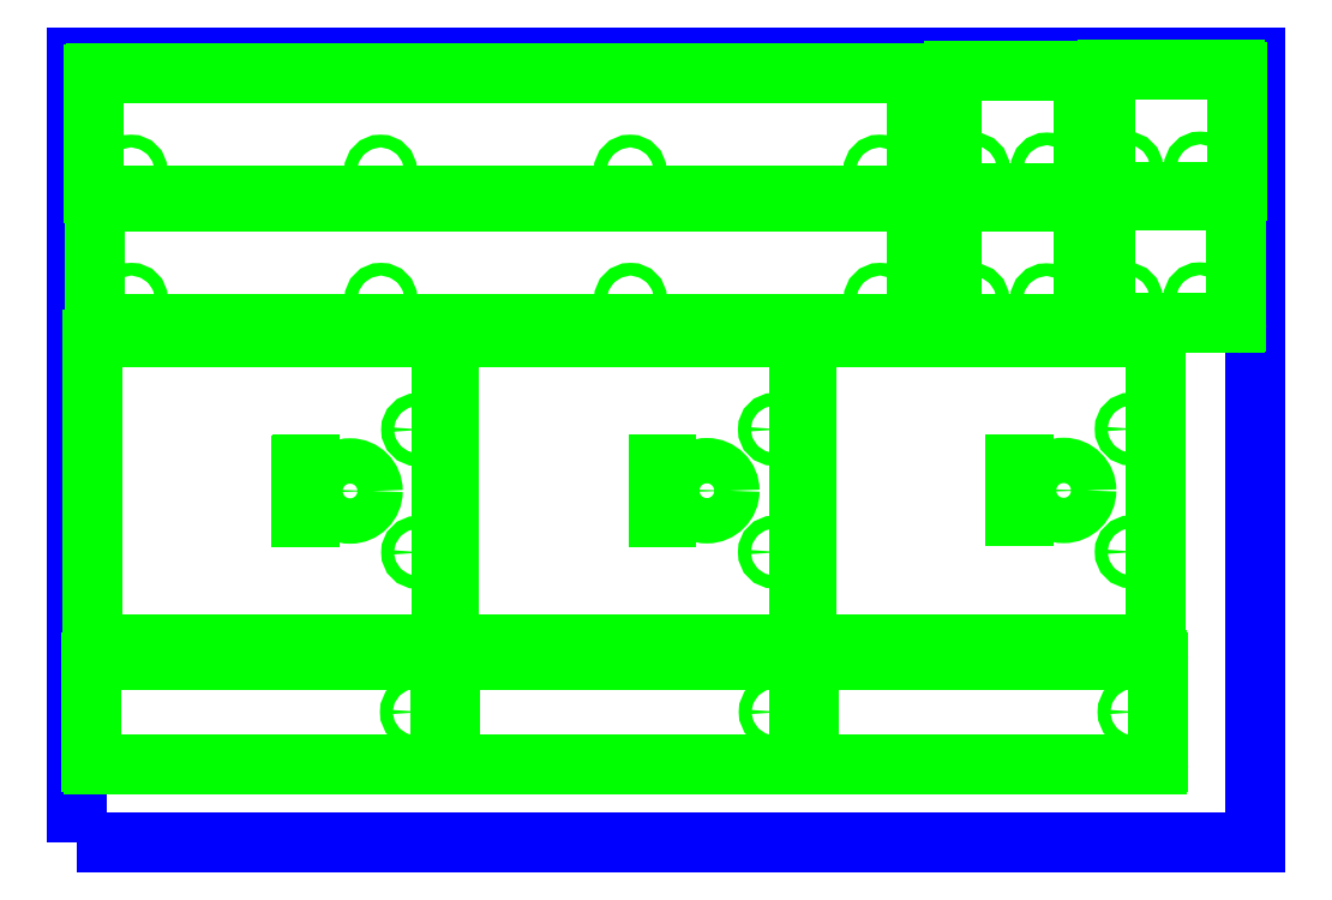
<metadata>
{"format":"dxf","ext":"dxf","renderer":"ezdxf+matplotlib","layout":"modelspace","background":"white","min_lineweight":24,"dpi":150}
</metadata>
<code>
0
SECTION
2
ENTITIES
0
LWPOLYLINE
8
lasercutter
90
    4
70
    1
43
0
10
0
20
0
10
609.6
20
0
10
609.6
20
406.4
10
0
20
406.4
0
ARC
8
vector
10
9.94
20
397.3
40
1
50
90
51
180
0
LINE
8
vector
10
8.94
20
335.8
11
8.94
21
397.3
0
ARC
8
vector
10
9.94
20
335.8
40
1
50
180
51
270
0
LINE
8
vector
10
433.4
20
334.8
11
9.94
21
334.8
0
ARC
8
vector
10
433.4
20
335.8
40
1
50
270
51
360
0
LINE
8
vector
10
434.4
20
397.3
11
434.4
21
335.8
0
ARC
8
vector
10
433.4
20
397.3
40
1
50
9.16e-12
51
90
0
LINE
8
vector
10
9.94
20
398.3
11
433.4
21
398.3
0
CIRCLE
8
vector
10
286.2
20
347.5
40
3.302
0
CIRCLE
8
vector
10
157.1
20
347.5
40
3.302
0
CIRCLE
8
vector
10
415.3
20
347.5
40
3.302
0
CIRCLE
8
vector
10
27.99
20
347.5
40
3.302
0
ARC
8
vector
10
10.14
20
331
40
1
50
90
51
180
0
LINE
8
vector
10
9.143
20
269.5
11
9.143
21
331
0
ARC
8
vector
10
10.14
20
269.5
40
1
50
180
51
270
0
LINE
8
vector
10
433.6
20
268.5
11
10.14
21
268.5
0
ARC
8
vector
10
433.6
20
269.5
40
1
50
270
51
360
0
LINE
8
vector
10
434.6
20
331
11
434.6
21
269.5
0
ARC
8
vector
10
433.6
20
331
40
1
50
9.16e-12
51
90
0
LINE
8
vector
10
10.14
20
332
11
433.6
21
332
0
CIRCLE
8
vector
10
286.4
20
281.2
40
3.302
0
CIRCLE
8
vector
10
157.3
20
281.2
40
3.302
0
CIRCLE
8
vector
10
415.5
20
281.2
40
3.302
0
CIRCLE
8
vector
10
28.19
20
281.2
40
3.302
0
ARC
8
vector
10
8.978
20
103.6
40
1
50
180
51
270
0
LINE
8
vector
10
188
20
102.6
11
8.978
21
102.6
0
ARC
8
vector
10
188
20
103.6
40
1
50
270
51
0
0
LINE
8
vector
10
189
20
260.4
11
189
21
103.6
0
ARC
8
vector
10
188
20
260.4
40
1
50
0
51
90
0
LINE
8
vector
10
8.978
20
261.4
11
188
21
261.4
0
ARC
8
vector
10
8.978
20
260.4
40
1
50
90
51
180
0
LINE
8
vector
10
7.978
20
103.6
11
7.978
21
260.4
0
CIRCLE
8
vector
10
176.3
20
150.2
40
3.302
0
CIRCLE
8
vector
10
176.3
20
213.7
40
3.302
0
CIRCLE
8
vector
10
141.3
20
182
40
11.75
0
ARC
8
vector
10
116.5
20
168.7
40
0.2
50
180
51
270
0
LINE
8
vector
10
120.1
20
168.5
11
116.5
21
168.5
0
ARC
8
vector
10
120.1
20
168.7
40
0.2
50
270
51
0
0
LINE
8
vector
10
120.3
20
170.3
11
120.3
21
168.7
0
ARC
8
vector
10
120.1
20
170.3
40
0.2
50
0
51
90
0
LINE
8
vector
10
116.5
20
170.5
11
120.1
21
170.5
0
ARC
8
vector
10
116.5
20
170.3
40
0.2
50
90
51
180
0
LINE
8
vector
10
116.3
20
168.7
11
116.3
21
170.3
0
ARC
8
vector
10
116.5
20
193.7
40
0.2
50
180
51
270
0
LINE
8
vector
10
120.1
20
193.5
11
116.5
21
193.5
0
ARC
8
vector
10
120.1
20
193.7
40
0.2
50
270
51
0
0
LINE
8
vector
10
120.3
20
195.3
11
120.3
21
193.7
0
ARC
8
vector
10
120.1
20
195.3
40
0.2
50
0
51
90
0
LINE
8
vector
10
116.5
20
195.5
11
120.1
21
195.5
0
ARC
8
vector
10
116.5
20
195.3
40
0.2
50
90
51
180
0
LINE
8
vector
10
116.3
20
193.7
11
116.3
21
195.3
0
ARC
8
vector
10
193.6
20
103.8
40
1
50
180
51
270
0
LINE
8
vector
10
372.6
20
102.8
11
193.6
21
102.8
0
ARC
8
vector
10
372.6
20
103.8
40
1
50
270
51
0
0
LINE
8
vector
10
373.6
20
260.5
11
373.6
21
103.8
0
ARC
8
vector
10
372.6
20
260.5
40
1
50
0
51
90
0
LINE
8
vector
10
193.6
20
261.5
11
372.6
21
261.5
0
ARC
8
vector
10
193.6
20
260.5
40
1
50
90
51
180
0
LINE
8
vector
10
192.6
20
103.8
11
192.6
21
260.5
0
CIRCLE
8
vector
10
360.9
20
150.4
40
3.302
0
CIRCLE
8
vector
10
360.9
20
213.9
40
3.302
0
CIRCLE
8
vector
10
325.9
20
182.1
40
11.75
0
ARC
8
vector
10
301.1
20
168.8
40
0.2
50
180
51
270
0
LINE
8
vector
10
304.7
20
168.6
11
301.1
21
168.6
0
ARC
8
vector
10
304.7
20
168.8
40
0.2
50
270
51
0
0
LINE
8
vector
10
304.9
20
170.4
11
304.9
21
168.8
0
ARC
8
vector
10
304.7
20
170.4
40
0.2
50
0
51
90
0
LINE
8
vector
10
301.1
20
170.6
11
304.7
21
170.6
0
ARC
8
vector
10
301.1
20
170.4
40
0.2
50
90
51
180
0
LINE
8
vector
10
300.9
20
168.8
11
300.9
21
170.4
0
ARC
8
vector
10
301.1
20
193.8
40
0.2
50
180
51
270
0
LINE
8
vector
10
304.7
20
193.6
11
301.1
21
193.6
0
ARC
8
vector
10
304.7
20
193.8
40
0.2
50
270
51
0
0
LINE
8
vector
10
304.9
20
195.4
11
304.9
21
193.8
0
ARC
8
vector
10
304.7
20
195.4
40
0.2
50
0
51
90
0
LINE
8
vector
10
301.1
20
195.6
11
304.7
21
195.6
0
ARC
8
vector
10
301.1
20
195.4
40
0.2
50
90
51
180
0
LINE
8
vector
10
300.9
20
193.8
11
300.9
21
195.4
0
ARC
8
vector
10
378.2
20
103.9
40
1
50
180
51
270
0
LINE
8
vector
10
557.2
20
102.9
11
378.2
21
102.9
0
ARC
8
vector
10
557.2
20
103.9
40
1
50
270
51
0
0
LINE
8
vector
10
558.2
20
260.7
11
558.2
21
103.9
0
ARC
8
vector
10
557.2
20
260.7
40
1
50
0
51
90
0
LINE
8
vector
10
378.2
20
261.7
11
557.2
21
261.7
0
ARC
8
vector
10
378.2
20
260.7
40
1
50
90
51
180
0
LINE
8
vector
10
377.2
20
103.9
11
377.2
21
260.7
0
CIRCLE
8
vector
10
545.5
20
150.5
40
3.302
0
CIRCLE
8
vector
10
545.5
20
214
40
3.302
0
CIRCLE
8
vector
10
510.5
20
182.3
40
11.75
0
ARC
8
vector
10
485.7
20
169
40
0.2
50
180
51
270
0
LINE
8
vector
10
489.3
20
168.8
11
485.7
21
168.8
0
ARC
8
vector
10
489.3
20
169
40
0.2
50
270
51
0
0
LINE
8
vector
10
489.5
20
170.6
11
489.5
21
169
0
ARC
8
vector
10
489.3
20
170.6
40
0.2
50
0
51
90
0
LINE
8
vector
10
485.7
20
170.8
11
489.3
21
170.8
0
ARC
8
vector
10
485.7
20
170.6
40
0.2
50
90
51
180
0
LINE
8
vector
10
485.5
20
169
11
485.5
21
170.6
0
ARC
8
vector
10
485.7
20
194
40
0.2
50
180
51
270
0
LINE
8
vector
10
489.3
20
193.8
11
485.7
21
193.8
0
ARC
8
vector
10
489.3
20
194
40
0.2
50
270
51
0
0
LINE
8
vector
10
489.5
20
195.6
11
489.5
21
194
0
ARC
8
vector
10
489.3
20
195.6
40
0.2
50
0
51
90
0
LINE
8
vector
10
485.7
20
195.8
11
489.3
21
195.8
0
ARC
8
vector
10
485.7
20
195.6
40
0.2
50
90
51
180
0
LINE
8
vector
10
485.5
20
194
11
485.5
21
195.6
0
ARC
8
vector
10
8.346
20
41.74
40
1
50
180
51
270
0
LINE
8
vector
10
187.3
20
40.74
11
8.346
21
40.74
0
ARC
8
vector
10
187.3
20
41.74
40
1
50
270
51
0
0
LINE
8
vector
10
188.3
20
93.54
11
188.3
21
41.74
0
ARC
8
vector
10
187.3
20
93.54
40
1
50
0
51
90
0
LINE
8
vector
10
8.346
20
94.54
11
187.3
21
94.54
0
ARC
8
vector
10
8.346
20
93.54
40
1
50
90
51
180
0
LINE
8
vector
10
7.346
20
41.74
11
7.346
21
93.54
0
CIRCLE
8
vector
10
175.6
20
67.64
40
3.302
0
ARC
8
vector
10
194
20
41.74
40
1
50
180
51
270
0
LINE
8
vector
10
373
20
40.74
11
194
21
40.74
0
ARC
8
vector
10
373
20
41.74
40
1
50
270
51
0
0
LINE
8
vector
10
374
20
93.54
11
374
21
41.74
0
ARC
8
vector
10
373
20
93.54
40
1
50
0
51
90
0
LINE
8
vector
10
194
20
94.54
11
373
21
94.54
0
ARC
8
vector
10
194
20
93.54
40
1
50
90
51
180
0
LINE
8
vector
10
193
20
41.74
11
193
21
93.54
0
CIRCLE
8
vector
10
361.3
20
67.64
40
3.302
0
ARC
8
vector
10
379.6
20
41.74
40
1
50
180
51
270
0
LINE
8
vector
10
558.6
20
40.74
11
379.6
21
40.74
0
ARC
8
vector
10
558.6
20
41.74
40
1
50
270
51
0
0
LINE
8
vector
10
559.6
20
93.54
11
559.6
21
41.74
0
ARC
8
vector
10
558.6
20
93.54
40
1
50
0
51
90
0
LINE
8
vector
10
379.6
20
94.54
11
558.6
21
94.54
0
ARC
8
vector
10
379.6
20
93.54
40
1
50
90
51
180
0
LINE
8
vector
10
378.6
20
41.74
11
378.6
21
93.54
0
CIRCLE
8
vector
10
546.9
20
67.64
40
3.302
0
ARC
8
vector
10
525
20
360.8
40
1
50
90
51
180
0
LINE
8
vector
10
524
20
337.4
11
524
21
360.8
0
ARC
8
vector
10
525
20
337.4
40
1
50
180
51
270
0
LINE
8
vector
10
599.2
20
336.4
11
525
21
336.4
0
ARC
8
vector
10
599.2
20
337.4
40
1
50
270
51
0
0
LINE
8
vector
10
600.2
20
398.9
11
600.2
21
337.4
0
ARC
8
vector
10
599.2
20
398.9
40
1
50
0
51
90
0
LINE
8
vector
10
533
20
399.9
11
599.2
21
399.9
0
ARC
8
vector
10
533
20
398.9
40
1
50
90
51
180
0
LINE
8
vector
10
532
20
398.9
11
532
21
362.8
0
ARC
8
vector
10
531
20
362.8
40
1
50
270
51
4.173e-12
0
LINE
8
vector
10
525
20
361.8
11
531
21
361.8
0
CIRCLE
8
vector
10
543.1
20
349.1
40
3.302
0
CIRCLE
8
vector
10
581.2
20
349.1
40
3.302
0
ARC
8
vector
10
445.8
20
360.3
40
1
50
90
51
180
0
LINE
8
vector
10
444.8
20
336.9
11
444.8
21
360.3
0
ARC
8
vector
10
445.8
20
336.9
40
1
50
180
51
270
0
LINE
8
vector
10
520
20
335.9
11
445.8
21
335.9
0
ARC
8
vector
10
520
20
336.9
40
1
50
270
51
0
0
LINE
8
vector
10
521
20
398.4
11
521
21
336.9
0
ARC
8
vector
10
520
20
398.4
40
1
50
0
51
90
0
LINE
8
vector
10
453.8
20
399.4
11
520
21
399.4
0
ARC
8
vector
10
453.8
20
398.4
40
1
50
90
51
180
0
LINE
8
vector
10
452.8
20
398.4
11
452.8
21
362.3
0
ARC
8
vector
10
451.8
20
362.3
40
1
50
270
51
4.173e-12
0
LINE
8
vector
10
445.8
20
361.3
11
451.8
21
361.3
0
CIRCLE
8
vector
10
463.8
20
348.6
40
3.302
0
CIRCLE
8
vector
10
501.9
20
348.6
40
3.302
0
ARC
8
vector
10
524.8
20
293.2
40
1
50
90
51
180
0
LINE
8
vector
10
523.8
20
269.8
11
523.8
21
293.2
0
ARC
8
vector
10
524.8
20
269.8
40
1
50
180
51
270
0
LINE
8
vector
10
599
20
268.8
11
524.8
21
268.8
0
ARC
8
vector
10
599
20
269.8
40
1
50
270
51
0
0
LINE
8
vector
10
600
20
331.3
11
600
21
269.8
0
ARC
8
vector
10
599
20
331.3
40
1
50
0
51
90
0
LINE
8
vector
10
532.8
20
332.3
11
599
21
332.3
0
ARC
8
vector
10
532.8
20
331.3
40
1
50
90
51
180
0
LINE
8
vector
10
531.8
20
331.3
11
531.8
21
295.2
0
ARC
8
vector
10
530.8
20
295.2
40
1
50
270
51
4.173e-12
0
LINE
8
vector
10
524.8
20
294.2
11
530.8
21
294.2
0
CIRCLE
8
vector
10
542.9
20
281.5
40
3.302
0
CIRCLE
8
vector
10
581
20
281.5
40
3.302
0
ARC
8
vector
10
445.5
20
292.7
40
1
50
90
51
180
0
LINE
8
vector
10
444.5
20
269.3
11
444.5
21
292.7
0
ARC
8
vector
10
445.5
20
269.3
40
1
50
180
51
270
0
LINE
8
vector
10
519.7
20
268.3
11
445.5
21
268.3
0
ARC
8
vector
10
519.7
20
269.3
40
1
50
270
51
0
0
LINE
8
vector
10
520.7
20
330.8
11
520.7
21
269.3
0
ARC
8
vector
10
519.7
20
330.8
40
1
50
0
51
90
0
LINE
8
vector
10
453.5
20
331.8
11
519.7
21
331.8
0
ARC
8
vector
10
453.5
20
330.8
40
1
50
90
51
180
0
LINE
8
vector
10
452.5
20
330.8
11
452.5
21
294.7
0
ARC
8
vector
10
451.5
20
294.7
40
1
50
270
51
4.173e-12
0
LINE
8
vector
10
445.5
20
293.7
11
451.5
21
293.7
0
CIRCLE
8
vector
10
463.6
20
281
40
3.302
0
CIRCLE
8
vector
10
501.7
20
281
40
3.302
0
ENDSEC
0
EOF

</code>
